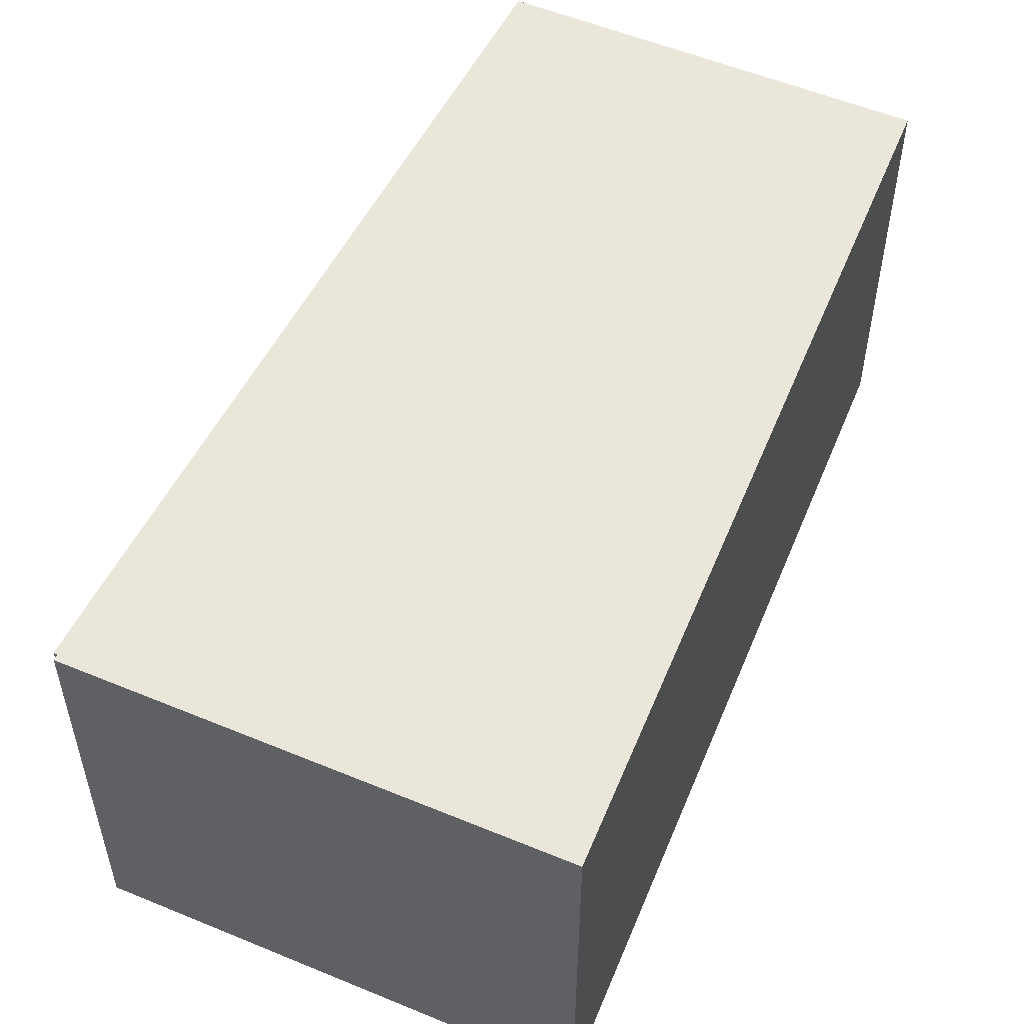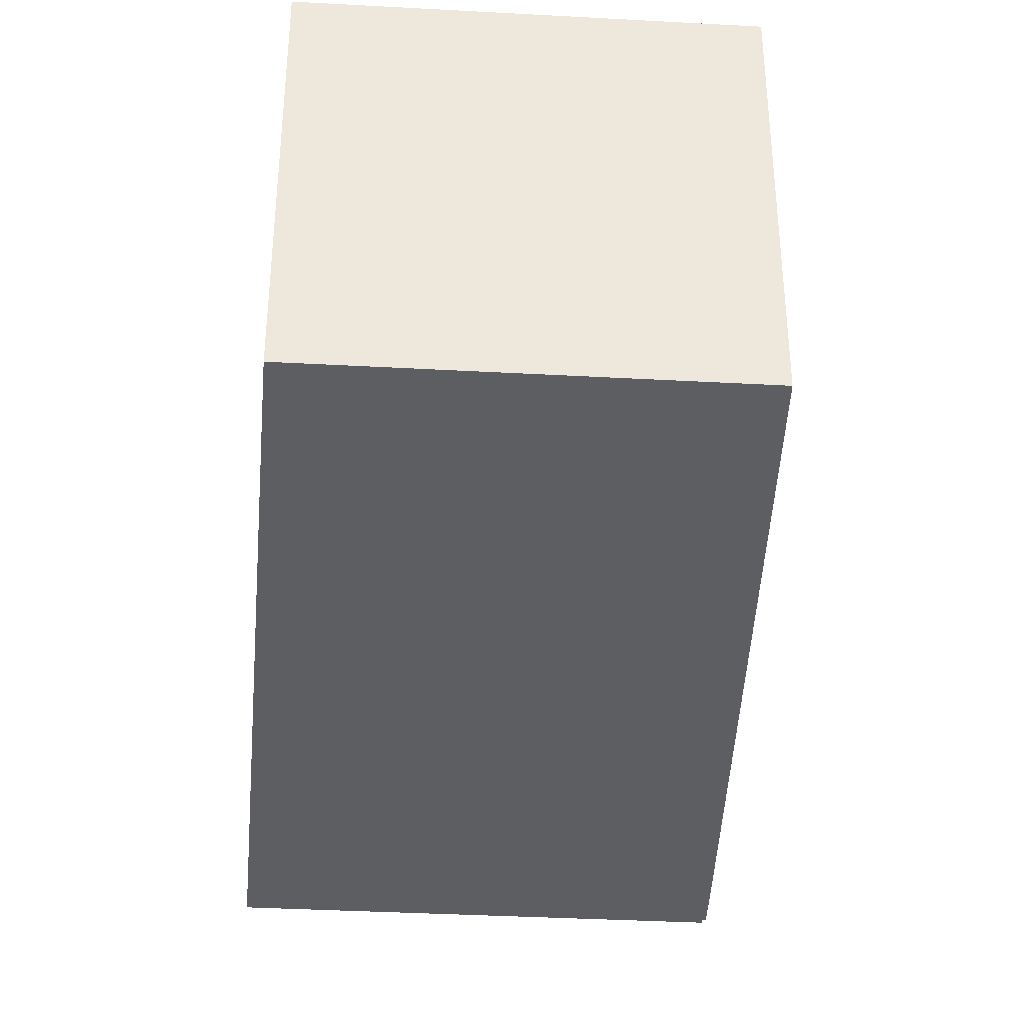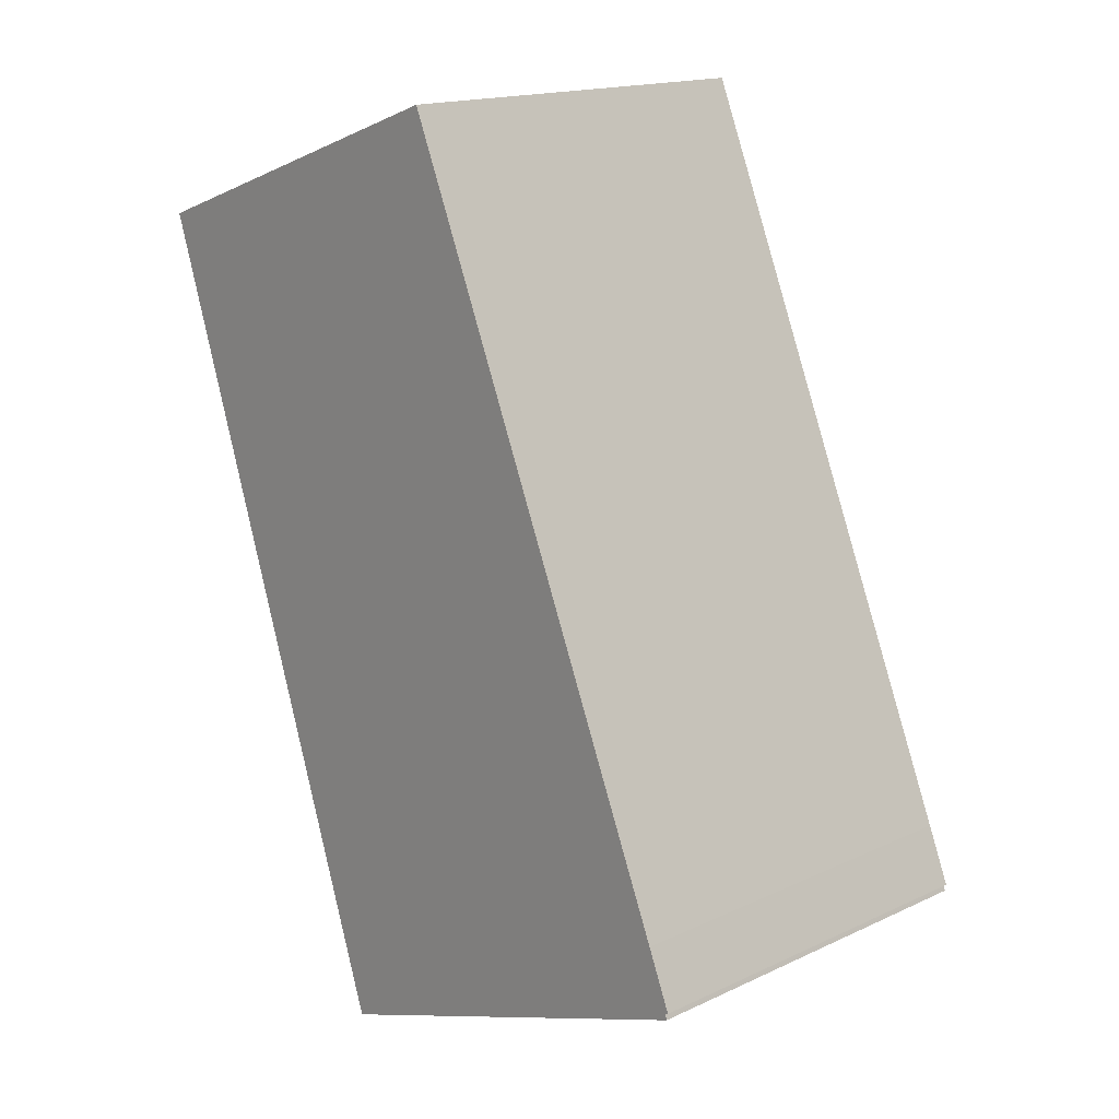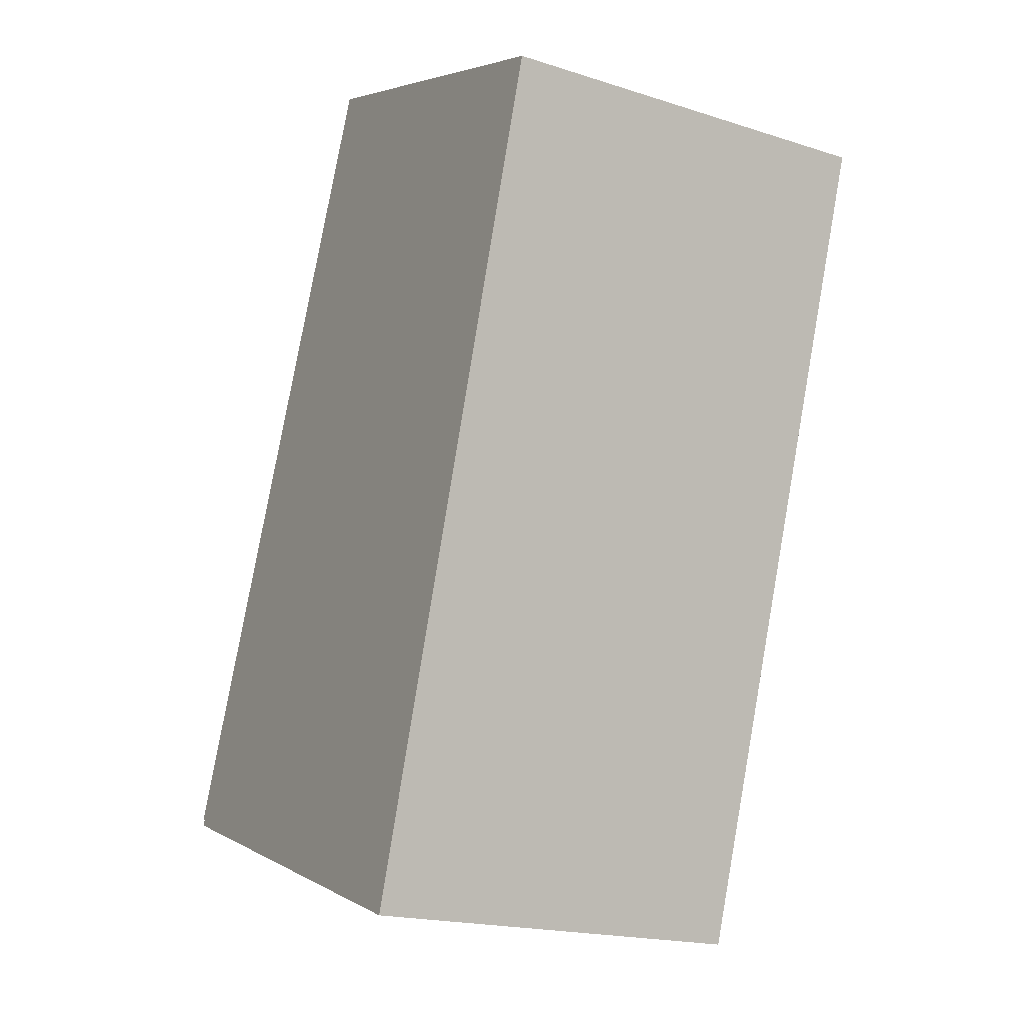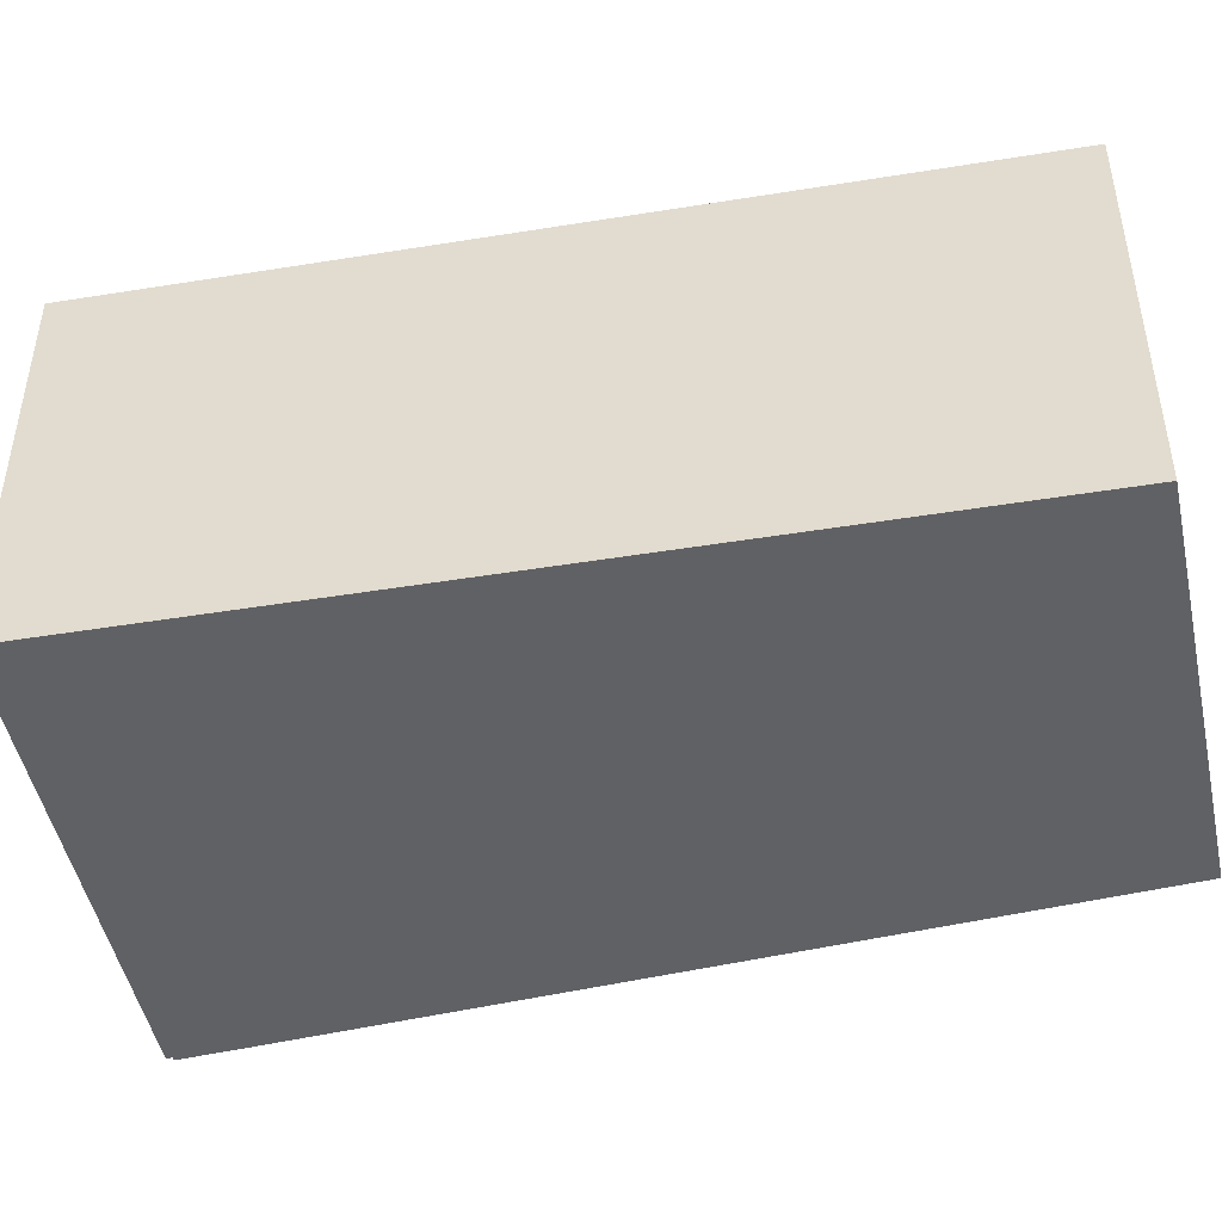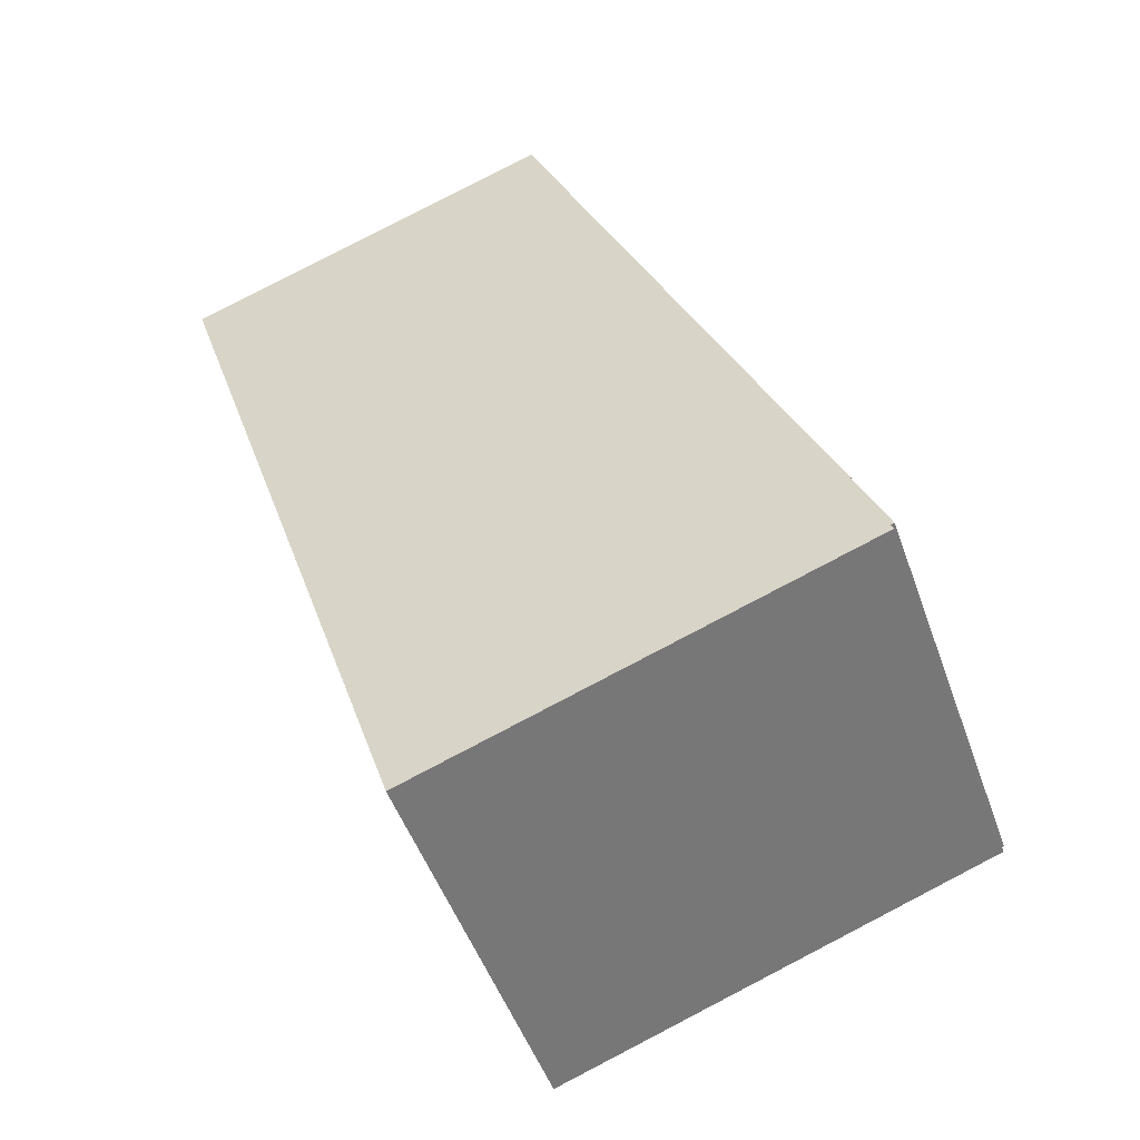
<metadata>
{"format":"obj","ext":"obj","renderer":"f3d","projection":"perspective","resolution":1024,"background":"white","views":[{"elev":54.8,"azim":-176.1,"up":"+Y"},{"elev":-37.5,"azim":-23.8,"up":"+Y"},{"elev":16.4,"azim":46.4,"up":"+Z"},{"elev":-18.9,"azim":-121.2,"up":"+Z"},{"elev":-47.6,"azim":-97.9,"up":"+Y"},{"elev":-50.1,"azim":19.3,"up":"+Z"}]}
</metadata>
<code>
v  0.498 5.731 0.179
v  1.959 5.731 -5.941
v  0 5.731 3.509e-16
v  5.367 5.731 1.931
v  9.669 5.731 -8.31
v  3.777 5.731 -11.45
v  4.205 5.731 -11.3
v  9.017 5.731 -9.567
v  9.958 5.731 -9.139
v  10 5.731 -9.122
v  9.945 5.731 -9.233
v  9.986 5.731 -9.218
v  3.777 7.014e-16 -11.45
v  1.959 3.638e-16 -5.941
v  0 0 0
v  5.367 -1.182e-16 1.931
v  0.498 -1.096e-17 0.179
v  9.669 5.088e-16 -8.31
v  10 5.586e-16 -9.122
v  9.958 5.596e-16 -9.139
v  9.986 5.644e-16 -9.218
v  9.017 5.858e-16 -9.567
v  9.945 5.654e-16 -9.233
v  4.205 6.919e-16 -11.3
g defaultobject
f 1 2 3
f 2 1 4
f 2 4 5
f 2 5 6
f 6 5 7
f 7 5 8
f 8 5 9
f 9 5 10
f 9 11 8
f 11 9 12
f 13 2 6
f 2 13 14
f 2 14 3
f 3 14 15
f 15 1 3
f 1 15 4
f 4 15 16
f 16 15 17
f 16 5 4
f 5 16 18
f 5 18 19
f 19 10 5
f 20 12 9
f 12 20 21
f 19 9 10
f 9 19 20
f 21 11 12
f 11 21 8
f 8 21 7
f 7 21 6
f 6 21 13
f 13 21 22
f 22 21 23
f 13 22 24
f 18 20 19
f 20 23 21
f 23 20 22
f 22 20 18
f 22 18 16
f 22 16 24
f 24 16 13
f 13 16 14
f 14 16 17
f 14 17 15

</code>
